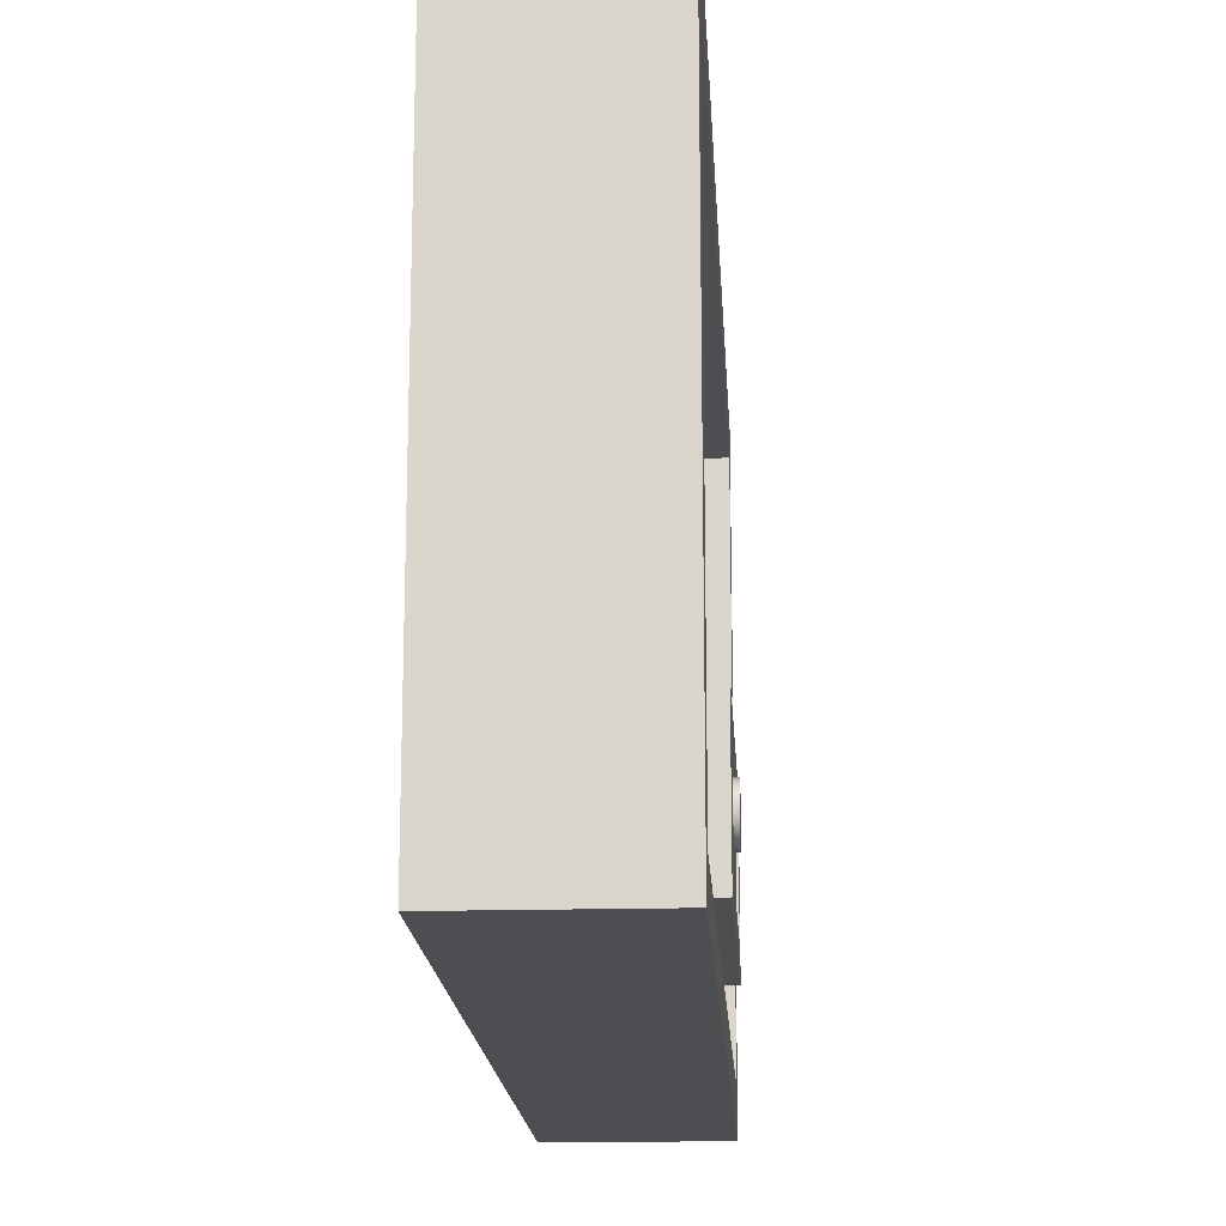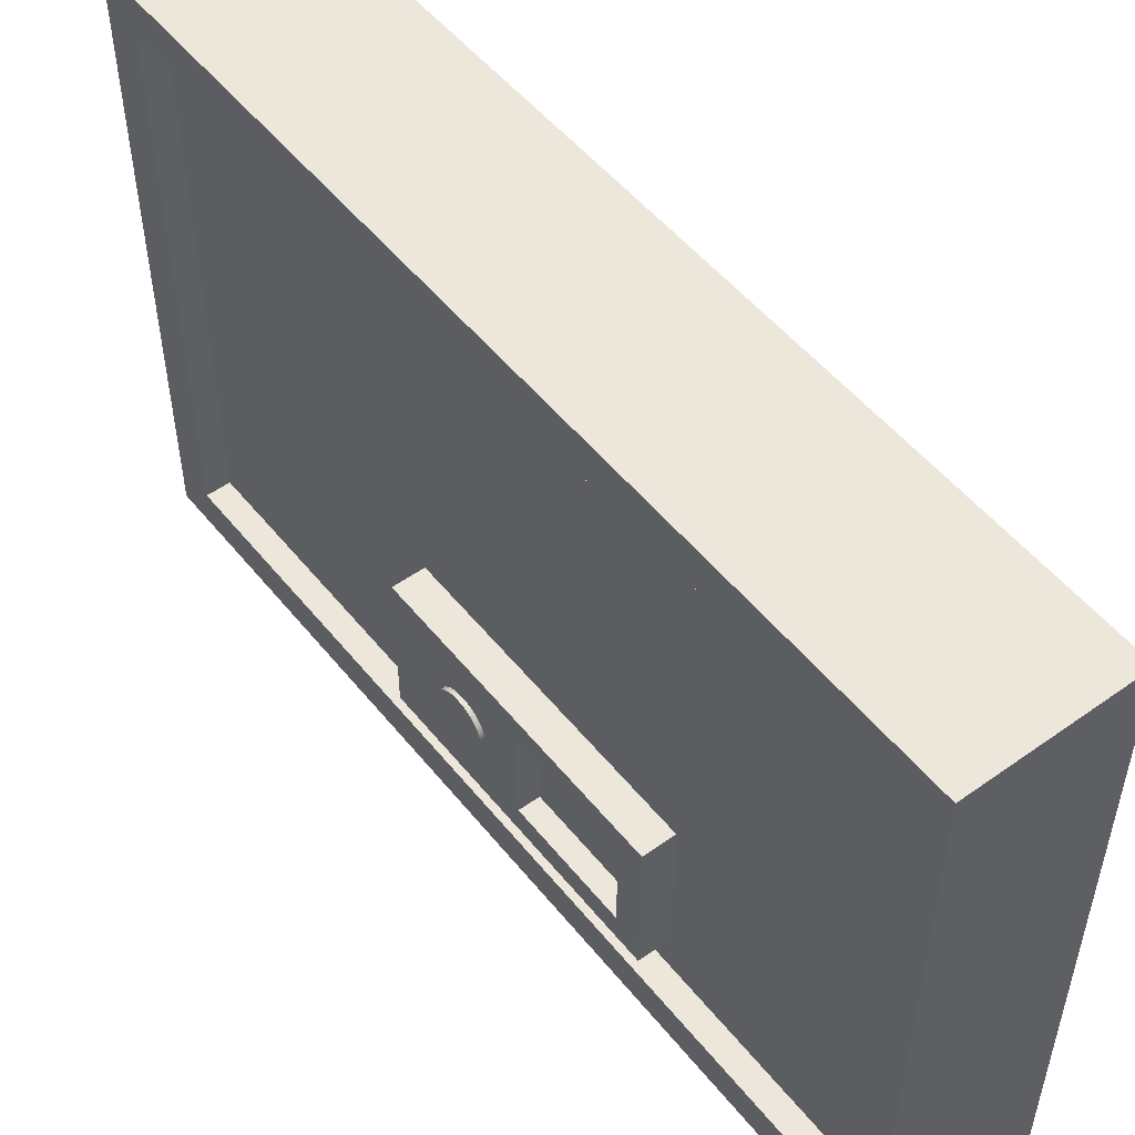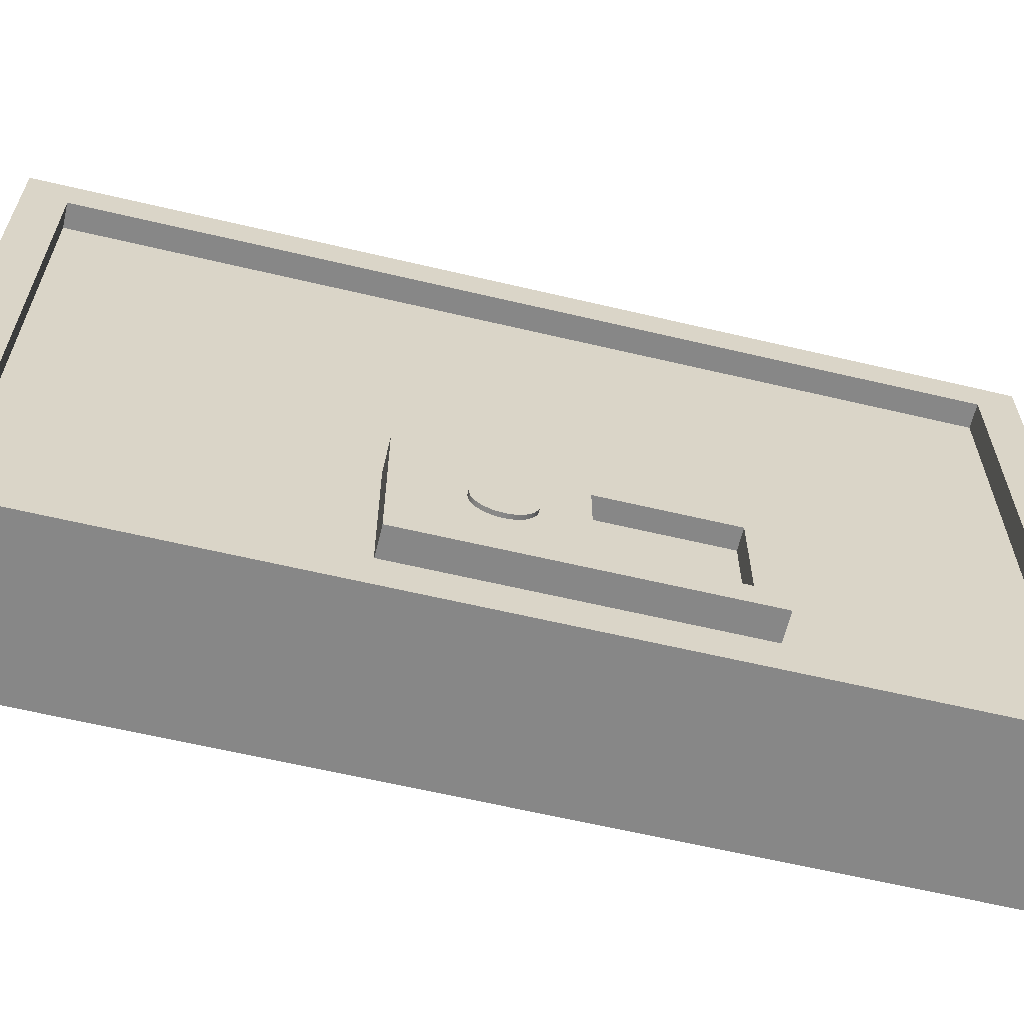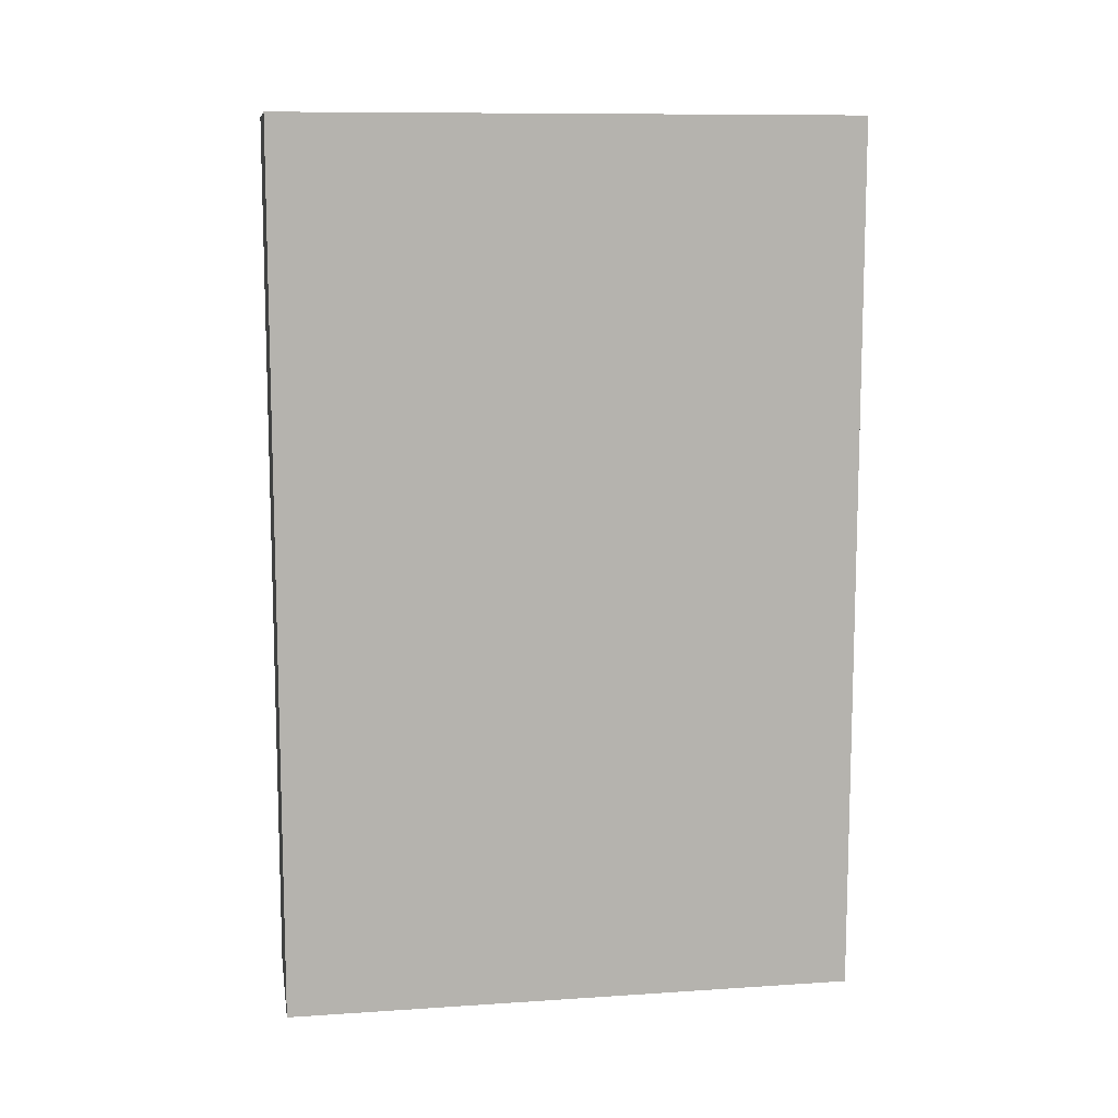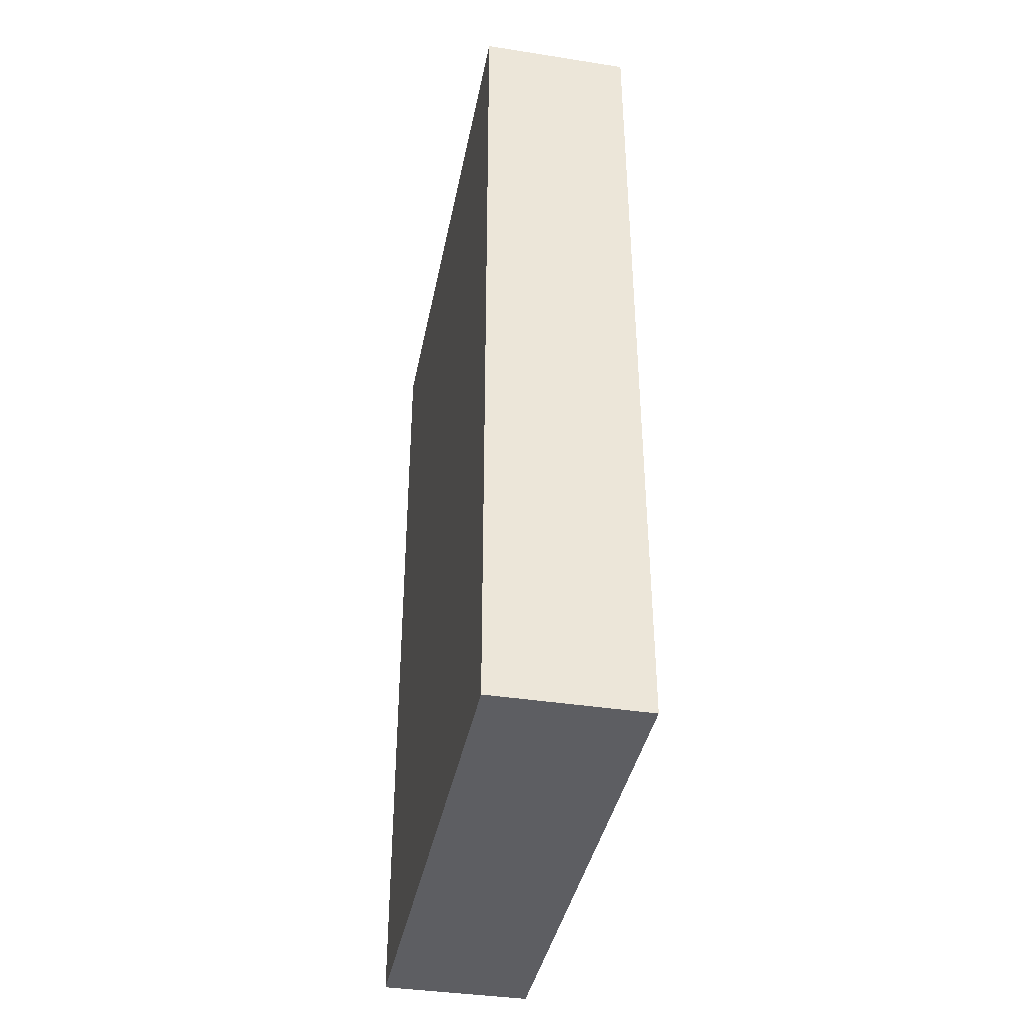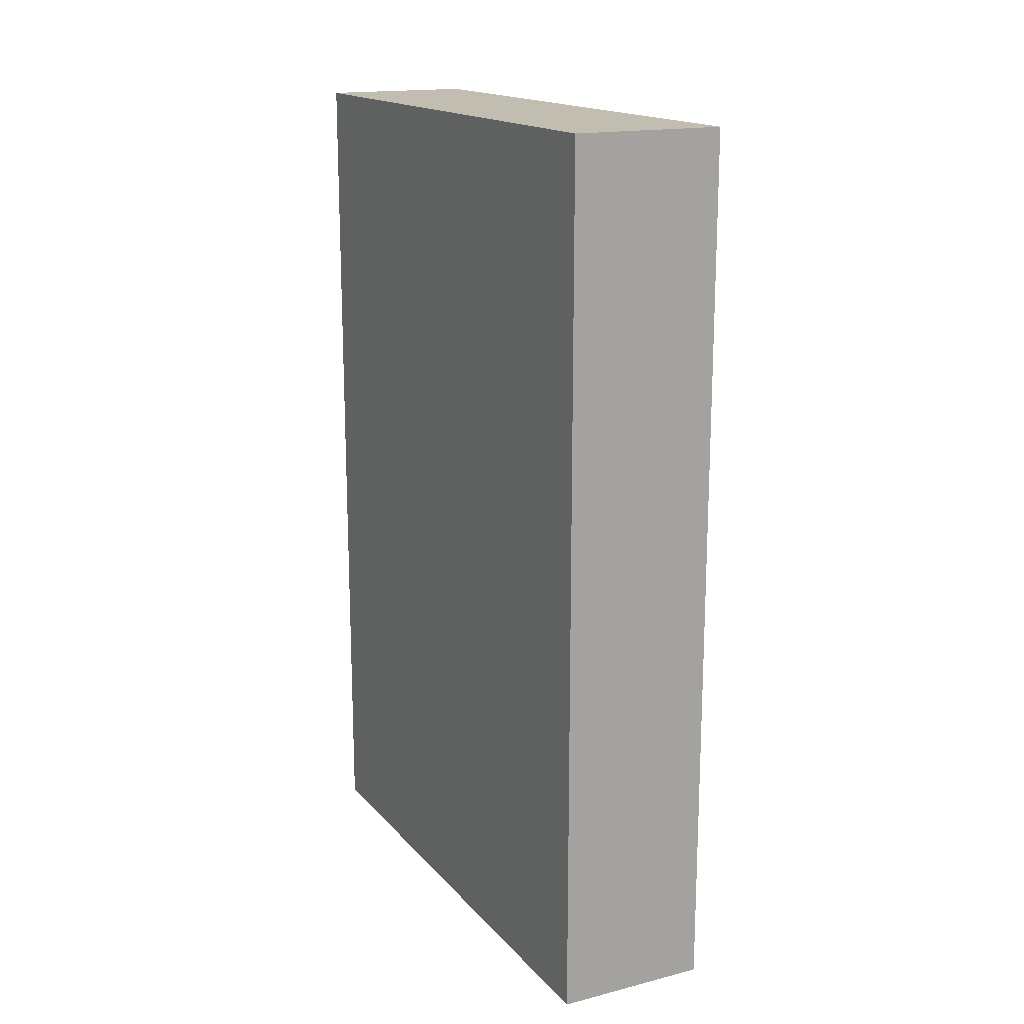
<metadata>
{"format":"obj","ext":"obj","renderer":"f3d","projection":"perspective","resolution":1024,"background":"white","views":[{"elev":-17.0,"azim":3.2,"up":"+Z"},{"elev":51.7,"azim":142.4,"up":"+Z"},{"elev":-62.5,"azim":76.5,"up":"+Z"},{"elev":10.4,"azim":-99.4,"up":"+Y"},{"elev":-39.2,"azim":-11.0,"up":"+Y"},{"elev":16.7,"azim":-26.8,"up":"+Y"}]}
</metadata>
<code>
v 0.232 -0.3155 -0.9354
v 0.1857 -0.3155 -0.9354
v 0.1857 -0.2918 -0.9767
v 0.232 -0.2918 -0.9767
v 0.1857 -0.2549 -1.009
v 0.232 -0.2549 -1.009
v 0.1857 -0.2084 -1.031
v 0.232 -0.2084 -1.031
v 0.1857 -0.1569 -1.038
v 0.232 -0.1569 -1.038
v 0.1857 -0.1054 -1.031
v 0.232 -0.1054 -1.031
v 0.1857 -0.05887 -1.009
v 0.232 -0.05887 -1.009
v 0.1857 -0.02198 -0.9767
v 0.232 -0.02198 -0.9767
v 0.1857 0.0017 -0.9354
v 0.232 0.0017 -0.9354
v 0.1857 0.009861 -0.8896
v 0.232 0.009861 -0.8896
v 0.1857 0.0017 -0.8438
v 0.232 0.0017 -0.8438
v 0.1857 -0.02198 -0.8025
v 0.232 -0.02198 -0.8025
v 0.1857 -0.05887 -0.7697
v 0.232 -0.05887 -0.7697
v 0.1857 -0.1054 -0.7487
v 0.232 -0.1054 -0.7487
v 0.1857 -0.1569 -0.7414
v 0.232 -0.1569 -0.7414
v 0.1857 -0.2084 -0.7487
v 0.232 -0.2084 -0.7487
v 0.1857 -0.2549 -0.7697
v 0.232 -0.2549 -0.7697
v 0.1857 -0.2918 -0.8025
v 0.232 -0.2918 -0.8025
v 0.1857 -0.3155 -0.8438
v 0.232 -0.3155 -0.8438
v 0.1857 -0.3236 -0.8896
v 0.232 -0.3236 -0.8896
v 0.1857 -0.1569 -0.8896
v 0.232 -0.1569 -0.8896
v -0.7927 2.741 1.793
v -0.7927 -2.741 1.793
v 0.161 -2.741 1.793
v 0.161 2.741 1.793
v -0.7927 2.741 -1.793
v 0.161 2.741 -1.793
v -0.7927 -2.741 -1.793
v 0.161 -2.741 -1.793
v 0.08184 0.991 -0.6224
v 0.08184 0.259 -0.6224
v 0.08184 0.259 -1.176
v 0.08184 0.991 -1.176
v 0.161 -2.505 1.567
v 0.161 -2.505 -1.567
v 0.161 2.505 -1.567
v 0.161 2.505 1.567
v 0.01683 -2.505 1.567
v 0.01683 -2.505 -1.567
v 0.01683 2.505 -1.567
v 0.01683 2.505 1.567
v 0.01683 -0.693 -0.4659
v 0.01683 -0.693 -1.333
v 0.01683 1.154 -1.333
v 0.01683 1.154 -0.4659
v 0.206 -0.693 -0.4659
v 0.206 -0.693 -1.333
v 0.206 1.154 -1.333
v 0.206 1.154 -0.4659
v 0.206 0.2103 -0.5856
v 0.206 0.2103 -1.213
v 0.206 1.04 -1.213
v 0.206 1.04 -0.5856
v 0.206 0.259 -0.6224
v 0.206 0.259 -1.176
v 0.206 0.991 -1.176
v 0.206 0.991 -0.6224
g pCylinder6_pCylinder6
f 1 2 3
f 3 4 1
f 4 3 5
f 5 6 4
f 6 5 7
f 7 8 6
f 8 7 9
f 9 10 8
f 10 9 11
f 11 12 10
f 12 11 13
f 13 14 12
f 14 13 15
f 15 16 14
f 16 15 17
f 17 18 16
f 18 17 19
f 19 20 18
f 20 19 21
f 21 22 20
f 22 21 23
f 23 24 22
f 24 23 25
f 25 26 24
f 26 25 27
f 27 28 26
f 28 27 29
f 29 30 28
f 30 29 31
f 31 32 30
f 32 31 33
f 33 34 32
f 34 33 35
f 35 36 34
f 36 35 37
f 37 38 36
f 38 37 39
f 39 40 38
f 40 39 2
f 2 1 40
f 3 2 41
f 5 3 41
f 7 5 41
f 9 7 41
f 11 9 41
f 13 11 41
f 15 13 41
f 17 15 41
f 19 17 41
f 21 19 41
f 23 21 41
f 25 23 41
f 27 25 41
f 29 27 41
f 31 29 41
f 33 31 41
f 35 33 41
f 37 35 41
f 39 37 41
f 2 39 41
f 1 4 42
f 4 6 42
f 6 8 42
f 8 10 42
f 10 12 42
f 12 14 42
f 14 16 42
f 16 18 42
f 18 20 42
f 20 22 42
f 22 24 42
f 24 26 42
f 26 28 42
f 28 30 42
f 30 32 42
f 32 34 42
f 34 36 42
f 36 38 42
f 38 40 42
f 40 1 42
f 43 44 45
f 45 46 43
f 47 43 46
f 46 48 47
f 49 47 48
f 48 50 49
f 44 49 50
f 50 45 44
f 51 52 53
f 53 54 51
f 47 49 44
f 44 43 47
f 55 45 50
f 50 56 55
f 56 50 48
f 48 57 56
f 57 48 46
f 46 58 57
f 58 46 45
f 45 55 58
f 59 55 56
f 56 60 59
f 60 56 57
f 57 61 60
f 61 57 58
f 58 62 61
f 62 58 55
f 55 59 62
f 63 59 60
f 60 64 63
f 64 60 61
f 61 65 64
f 65 61 62
f 62 66 65
f 66 62 59
f 59 63 66
f 67 63 64
f 64 68 67
f 68 64 65
f 65 69 68
f 69 65 66
f 66 70 69
f 70 66 63
f 63 67 70
f 71 67 68
f 68 72 71
f 72 68 69
f 69 73 72
f 73 69 70
f 70 74 73
f 74 70 67
f 67 71 74
f 75 71 72
f 72 76 75
f 76 72 73
f 73 77 76
f 77 73 74
f 74 78 77
f 78 74 71
f 71 75 78
f 52 75 76
f 76 53 52
f 53 76 77
f 77 54 53
f 54 77 78
f 78 51 54
f 51 78 75
f 75 52 51

</code>
